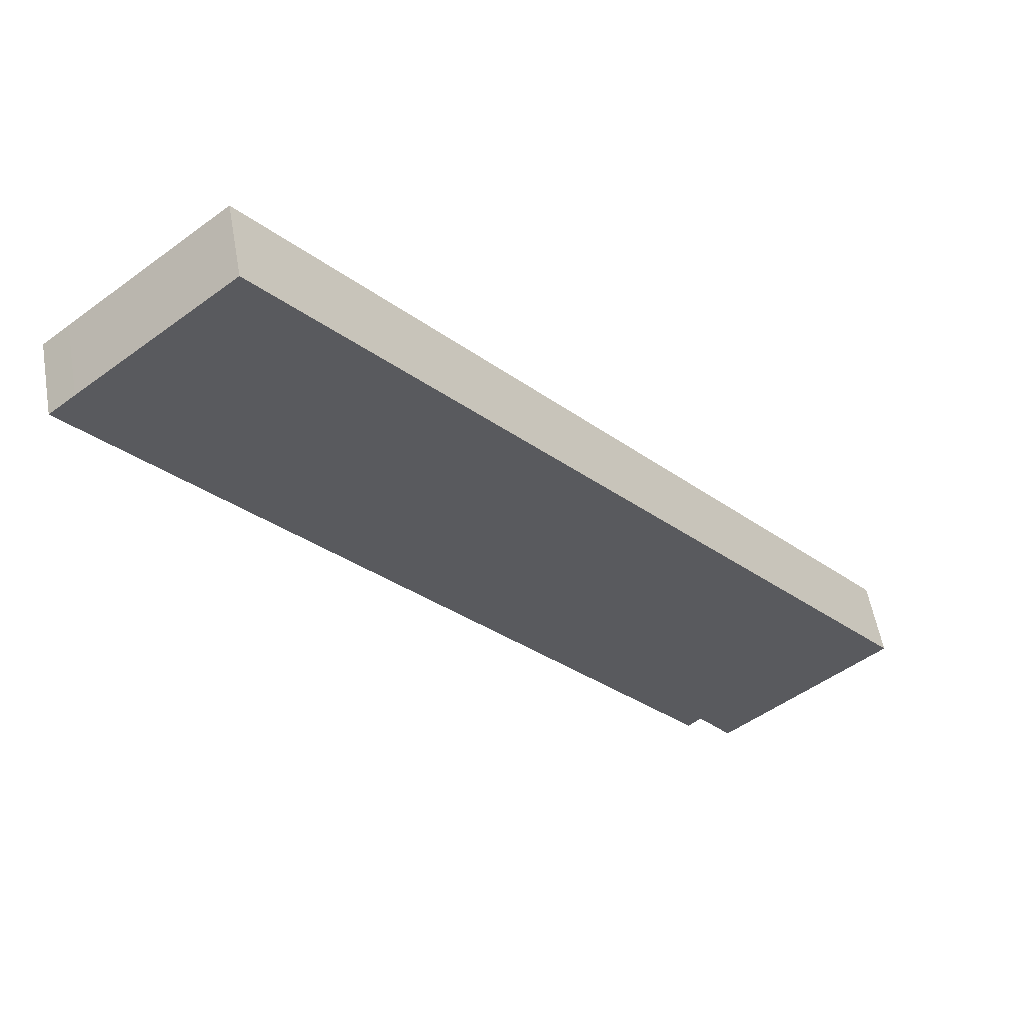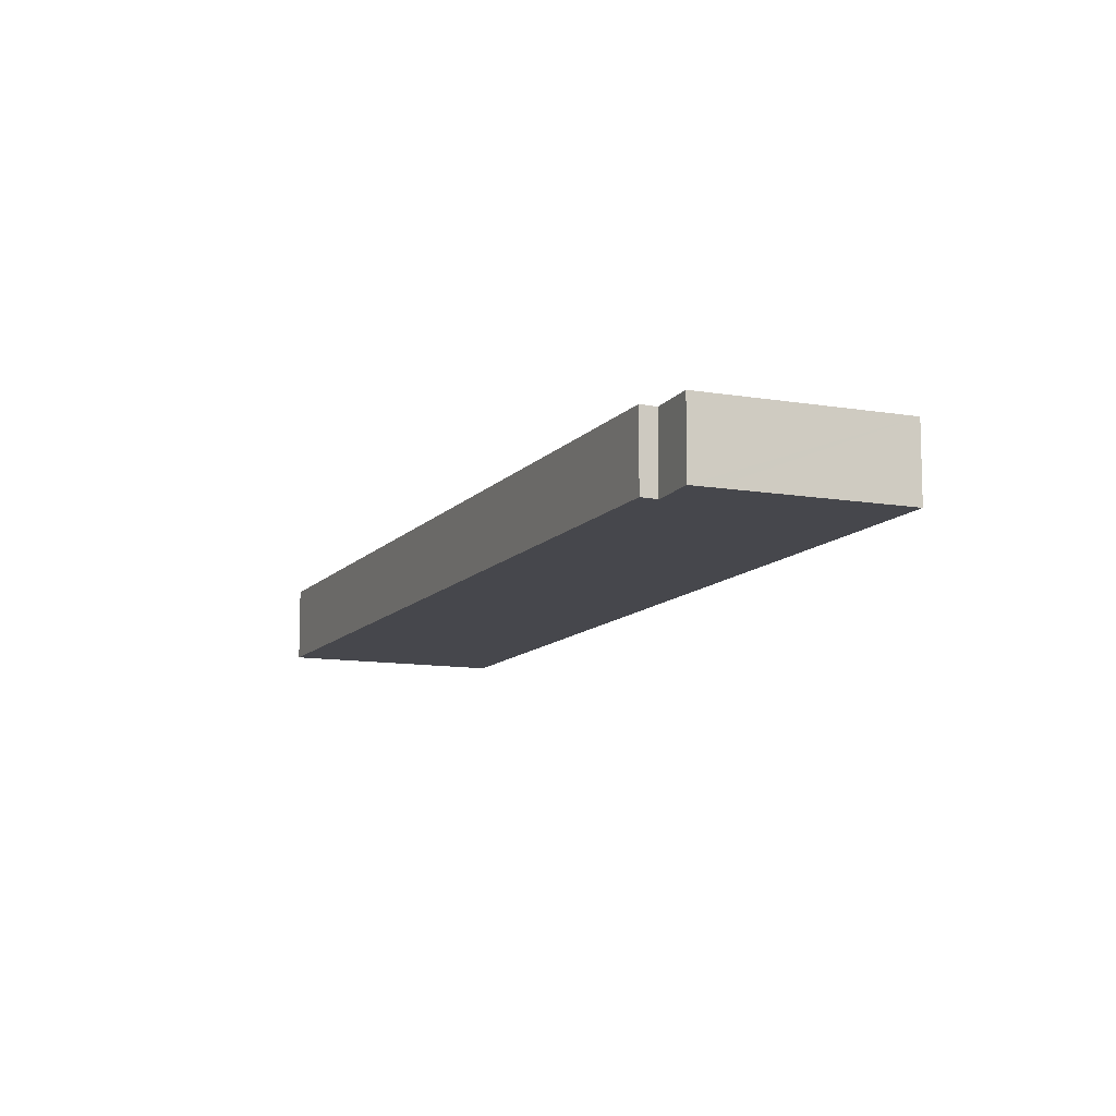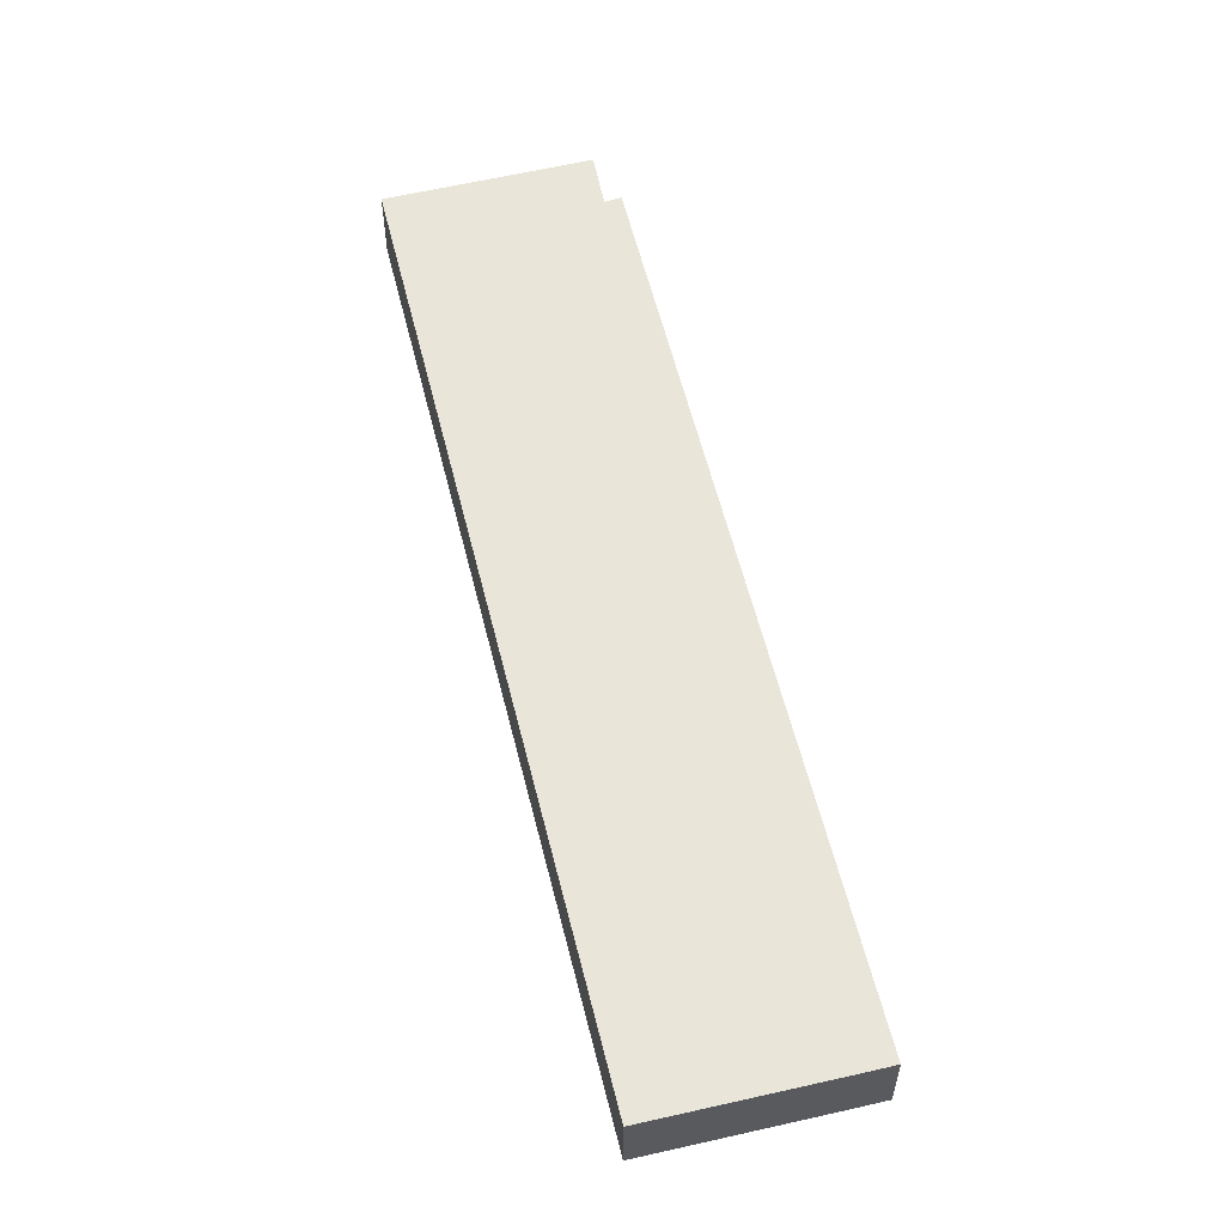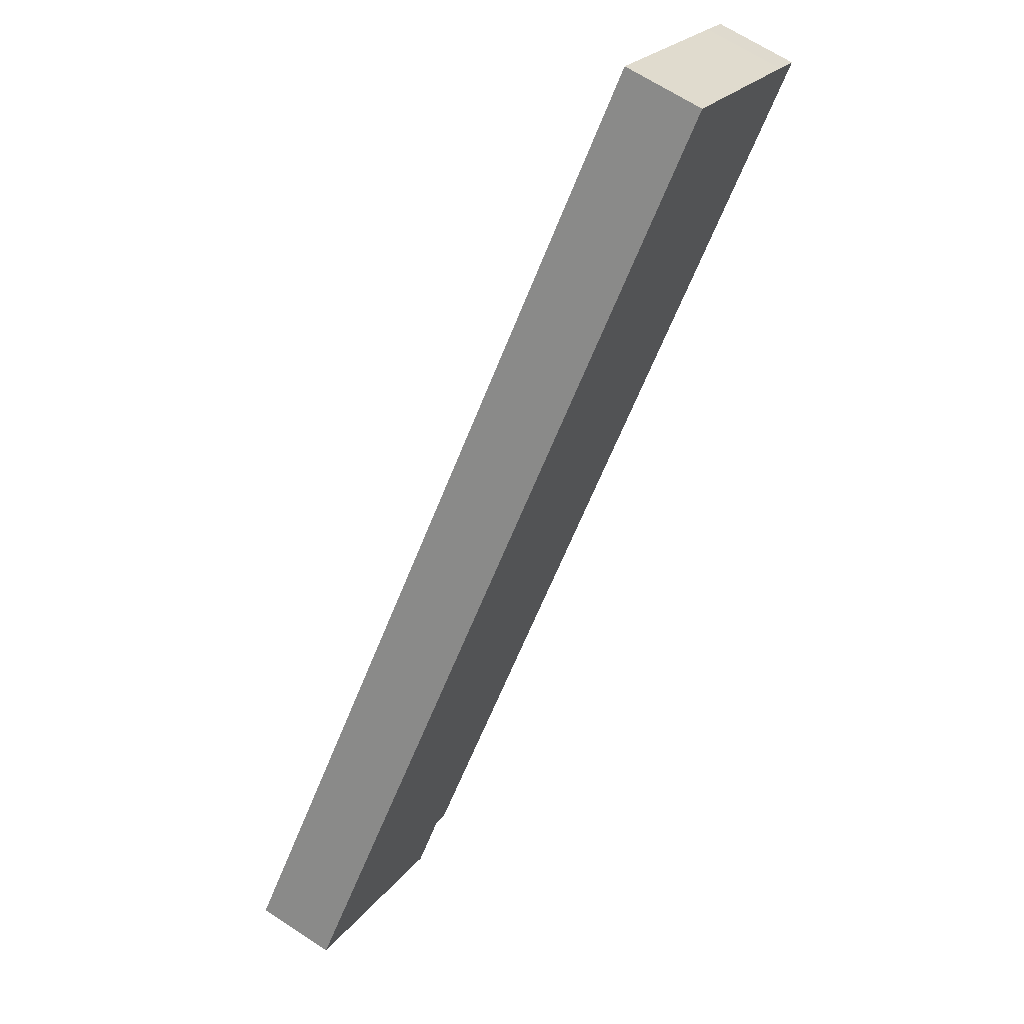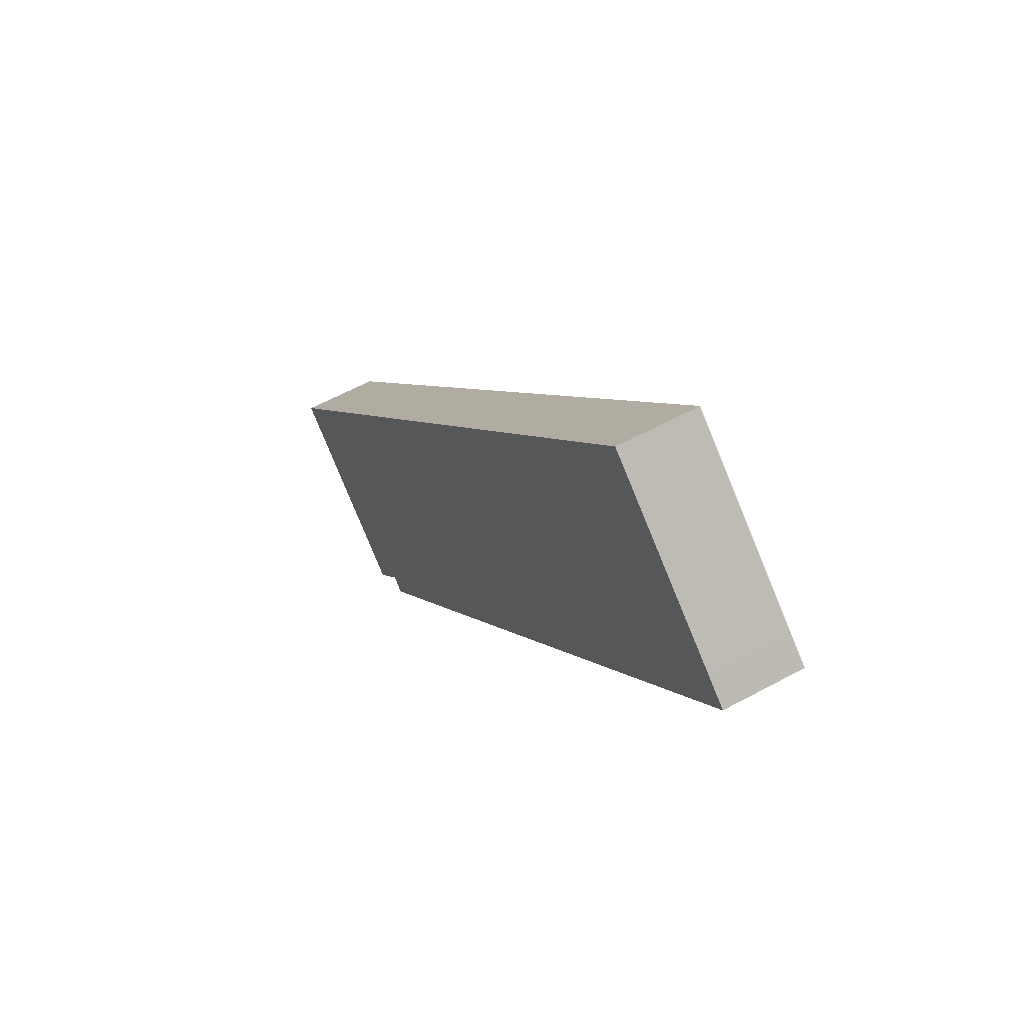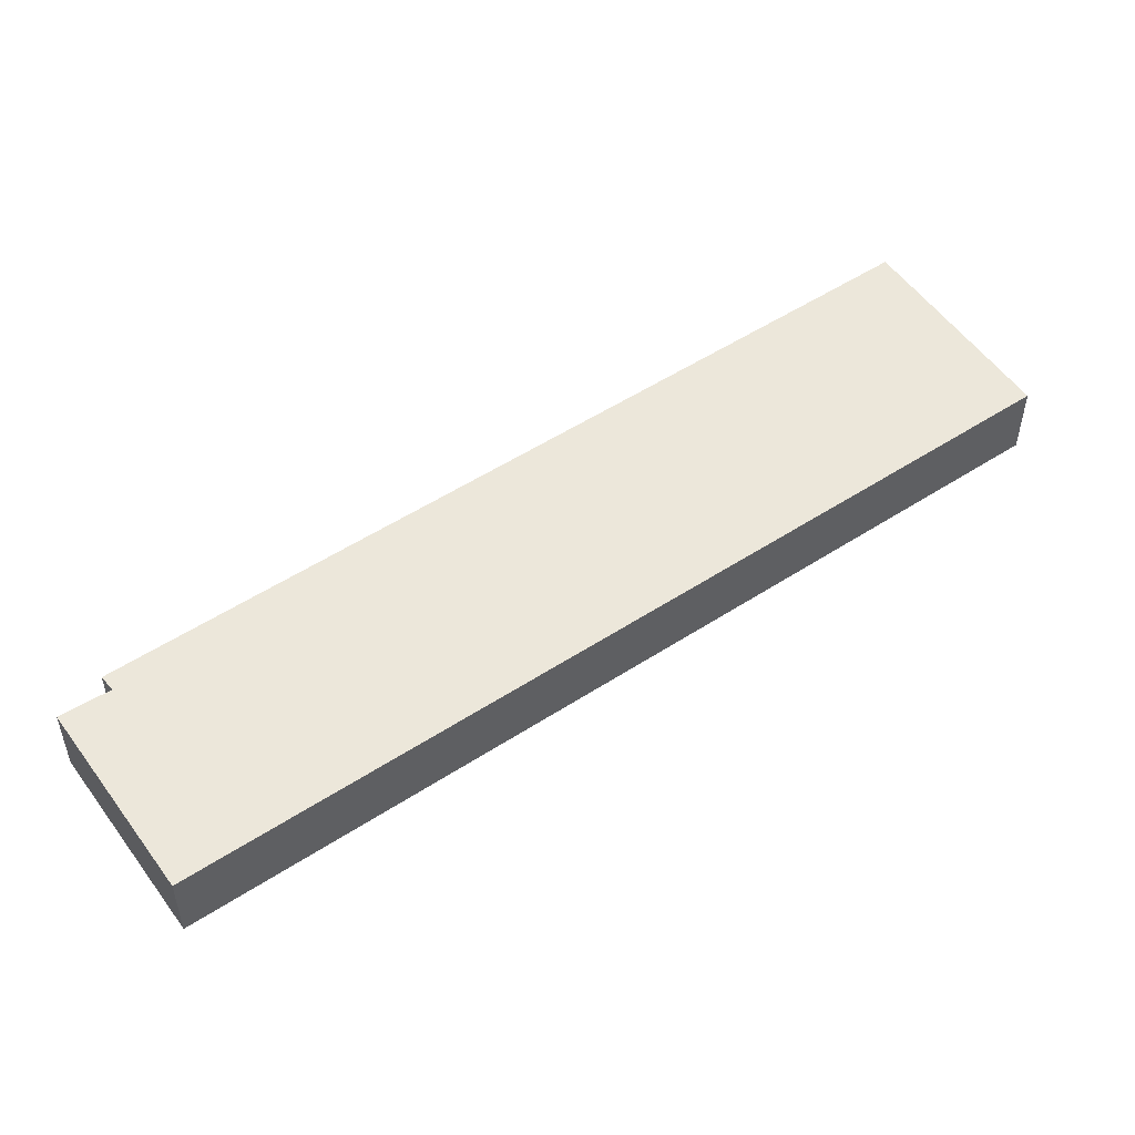
<metadata>
{"format":"obj","ext":"obj","renderer":"f3d","projection":"perspective","resolution":1024,"background":"white","views":[{"elev":55.4,"azim":170.1,"up":"+Z"},{"elev":-11.0,"azim":-163.1,"up":"+Y"},{"elev":58.1,"azim":26.2,"up":"+Y"},{"elev":66.0,"azim":-56.4,"up":"+Z"},{"elev":58.1,"azim":60.5,"up":"+Z"},{"elev":52.8,"azim":-84.9,"up":"+Y"}]}
</metadata>
<code>
v  9.072 4.768 -7.632
v  12.31 4.768 -5.824
v  10.19 4.768 -8.577
v  0.03 4.768 -0.026
v  50.29 4.768 37.82
v  13.11 4.768 -6.601
v  0 4.768 2.92e-16
v  5.48 4.768 6.515
v  31.78 4.768 37.78
v  48.72 4.768 39.12
v  39.37 4.768 46.81
v  10.19 5.252e-16 -8.577
v  9.072 4.673e-16 -7.632
v  0.03 1.592e-18 -0.026
v  0 0 0
v  13.11 4.042e-16 -6.601
v  12.31 3.566e-16 -5.824
v  5.48 -3.989e-16 6.515
v  31.78 -2.314e-15 37.78
v  39.37 -2.866e-15 46.81
v  48.72 -2.396e-15 39.12
v  50.29 -2.316e-15 37.82
g defaultobject
f 1 2 3
f 2 1 4
f 2 5 6
f 5 2 4
f 5 4 7
f 5 7 8
f 5 8 9
f 5 9 10
f 10 9 11
f 12 1 3
f 1 12 4
f 4 12 13
f 4 13 14
f 4 14 7
f 7 14 15
f 16 2 6
f 2 16 17
f 15 8 7
f 8 15 18
f 8 18 9
f 9 18 19
f 9 19 11
f 11 19 20
f 20 10 11
f 10 20 21
f 10 21 5
f 5 21 22
f 22 6 5
f 6 22 16
f 17 3 2
f 3 17 12
f 15 17 18
f 17 15 13
f 17 13 12
f 13 15 14
f 19 21 20
f 21 19 22
f 22 19 16
f 16 19 18
f 16 18 17

</code>
